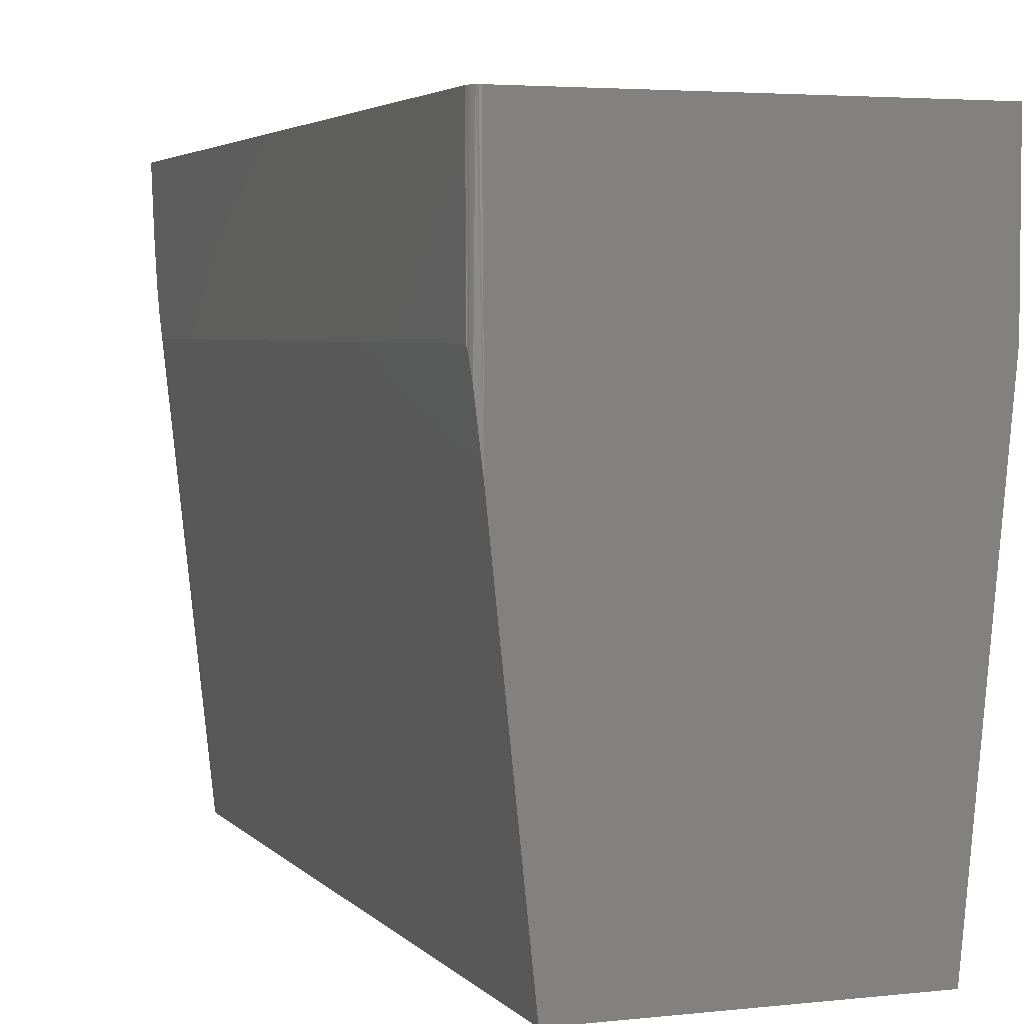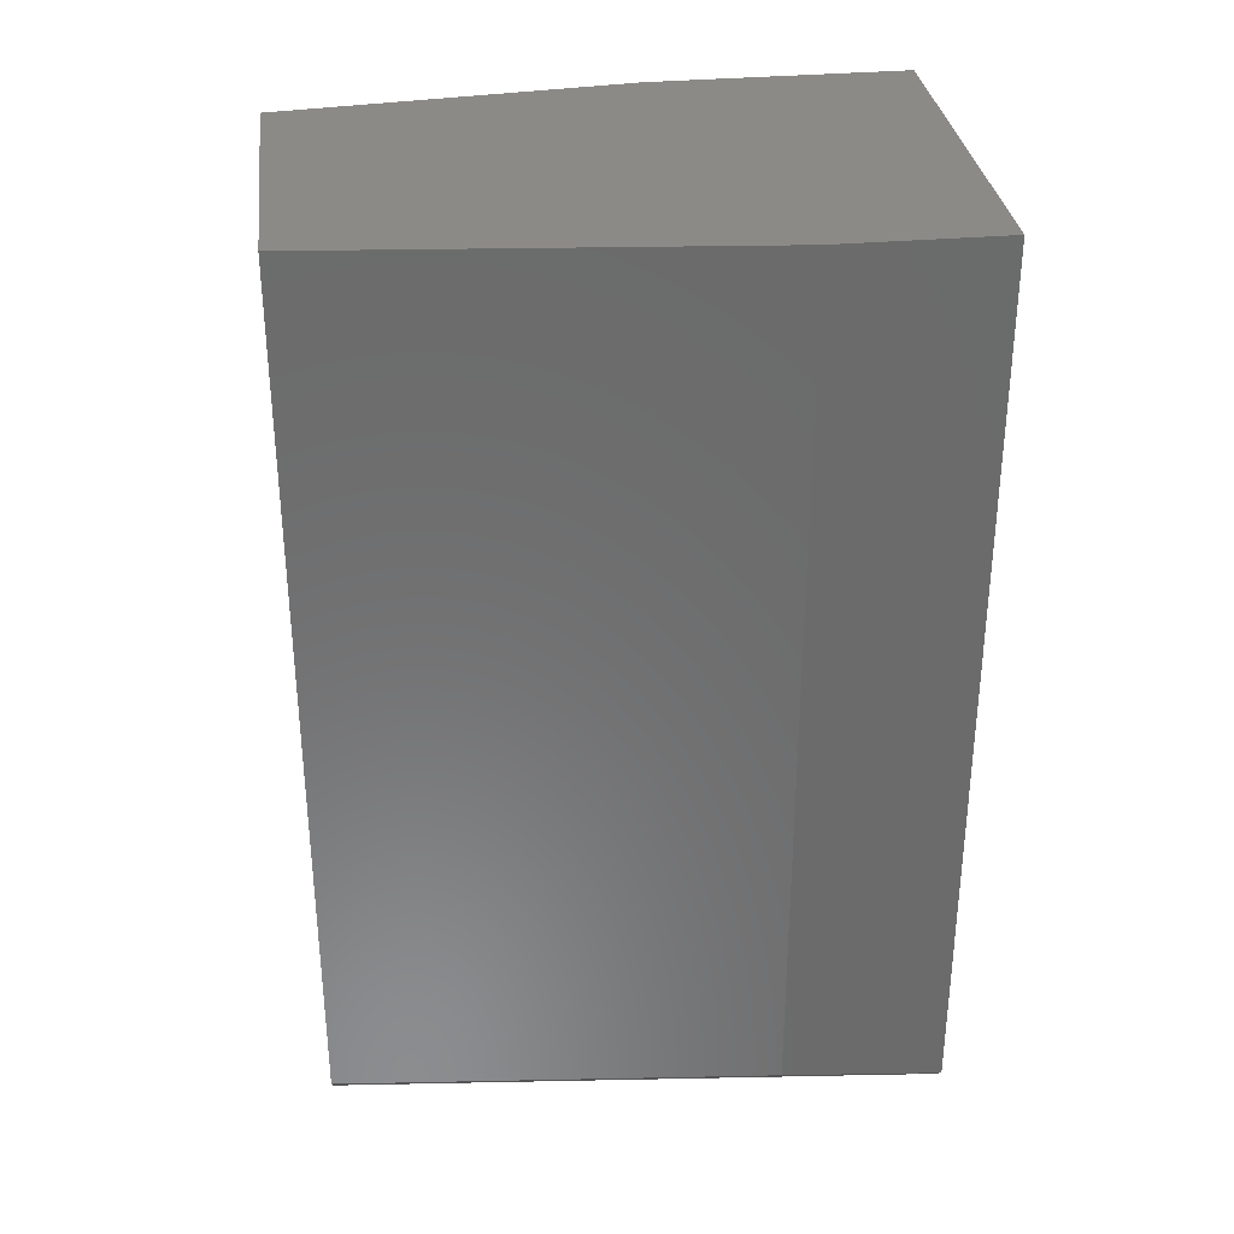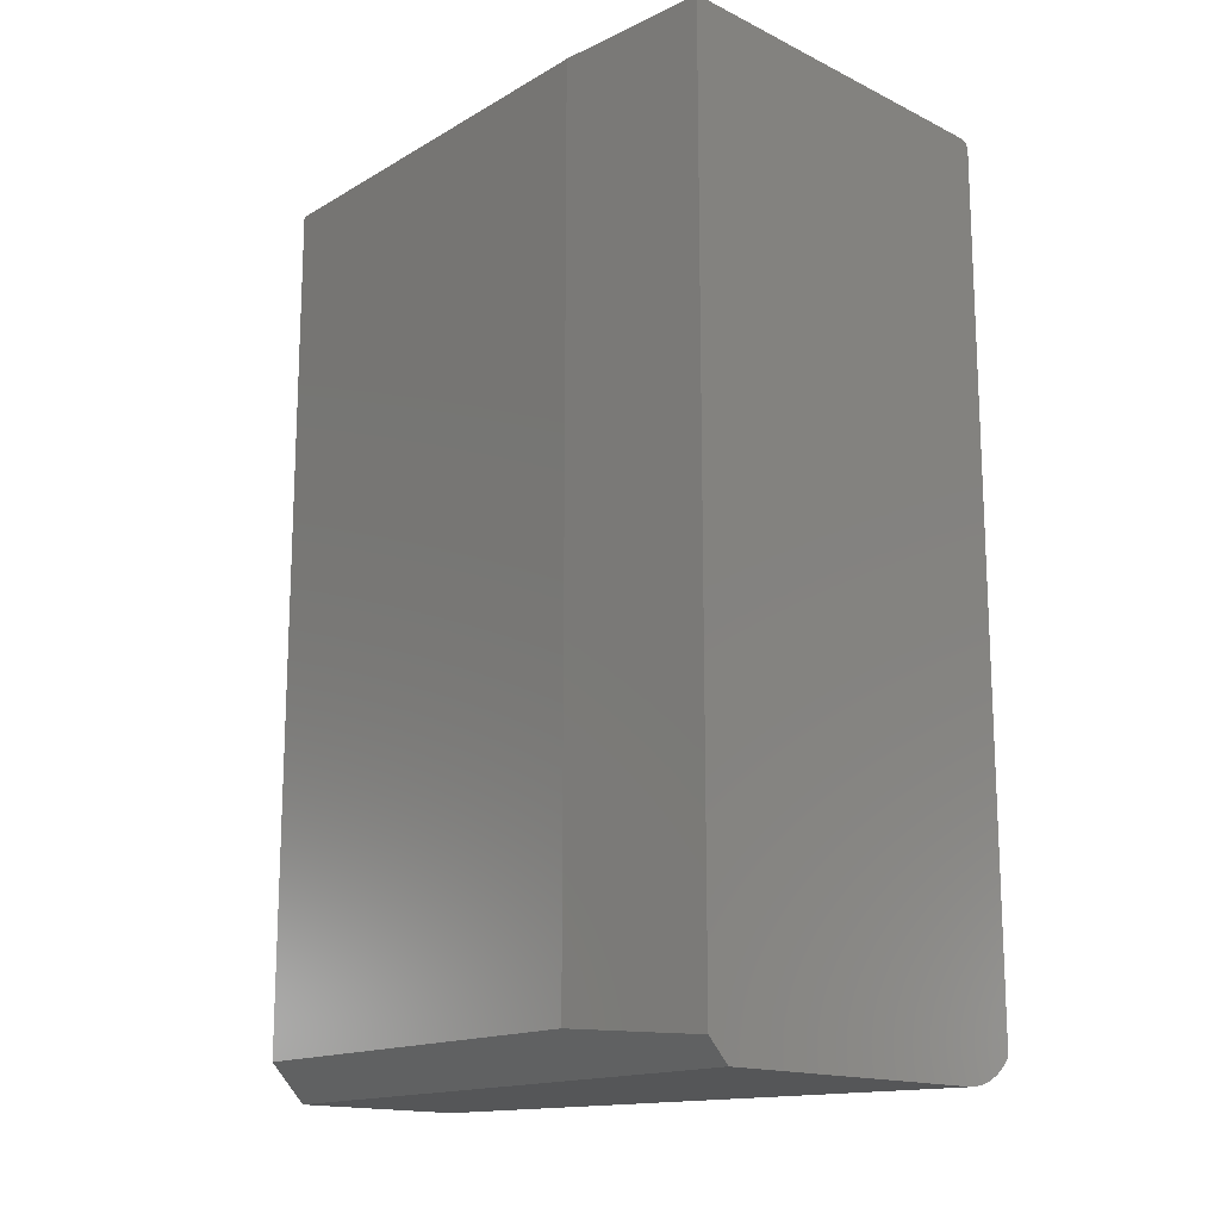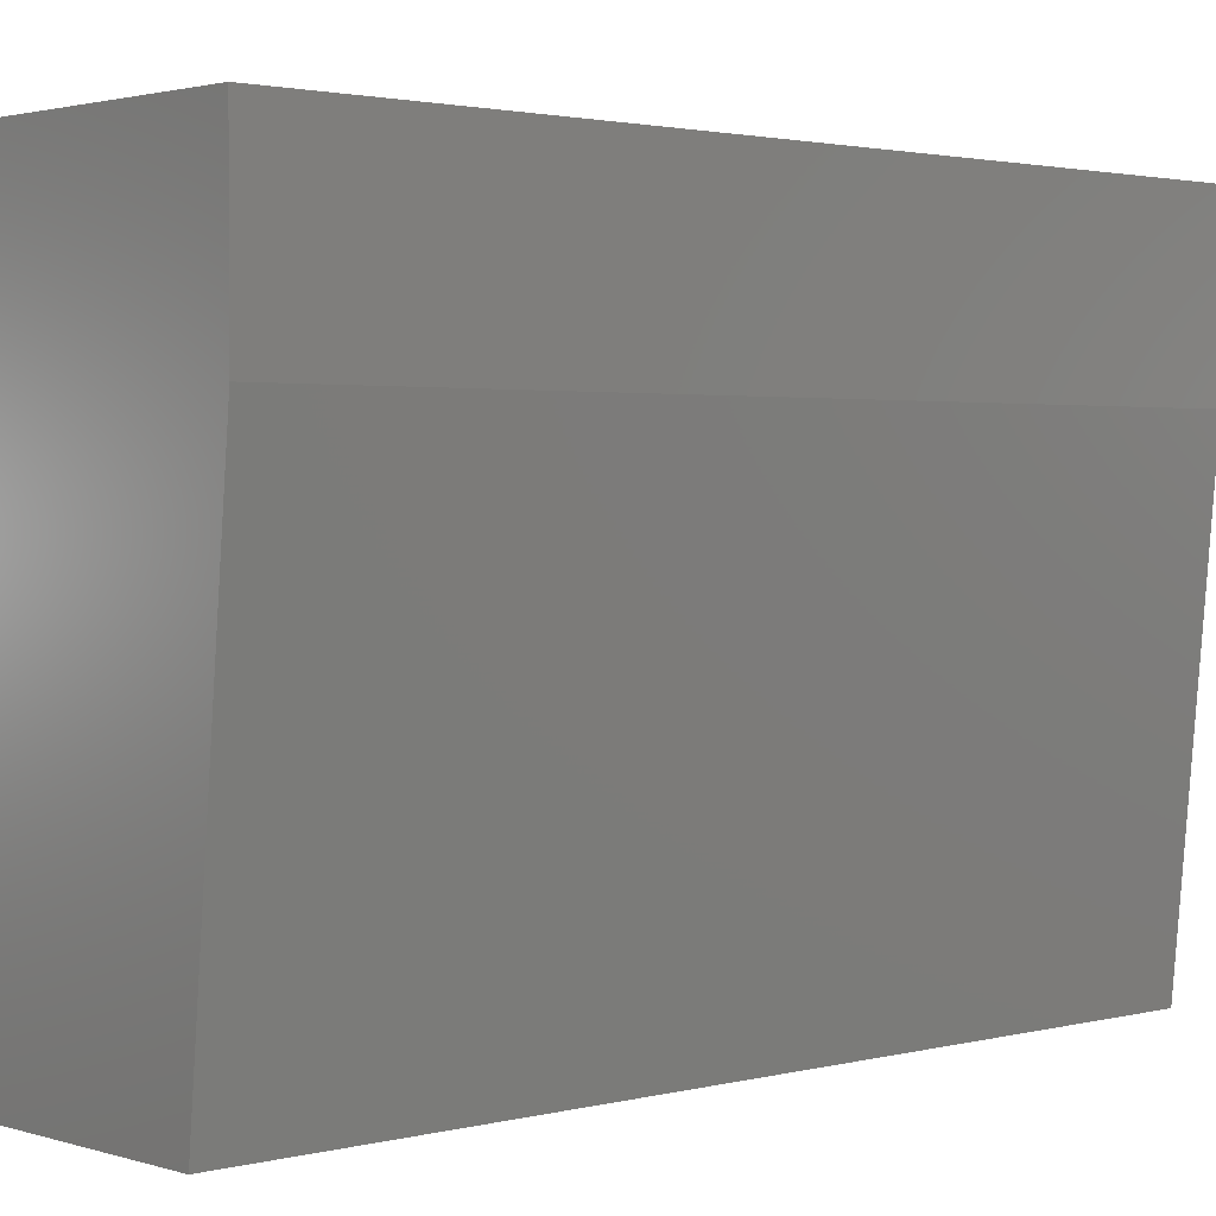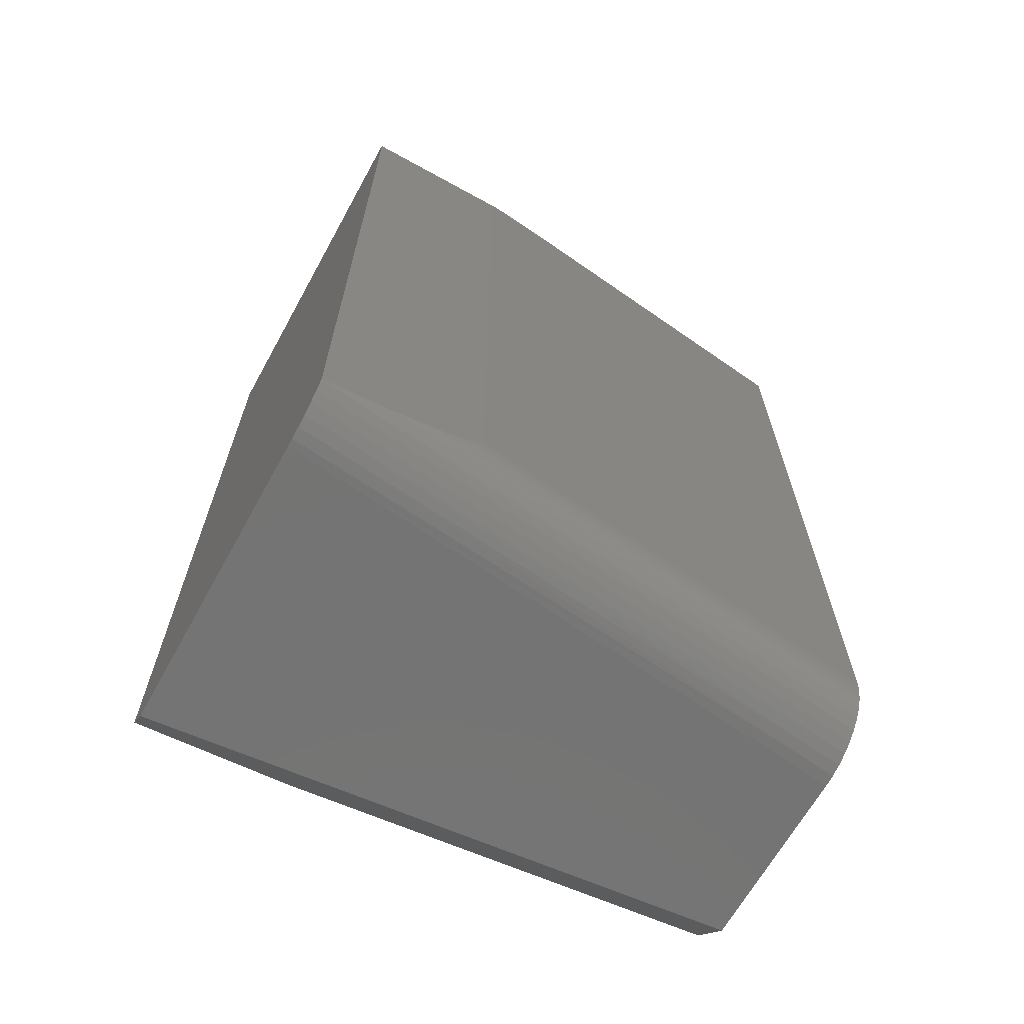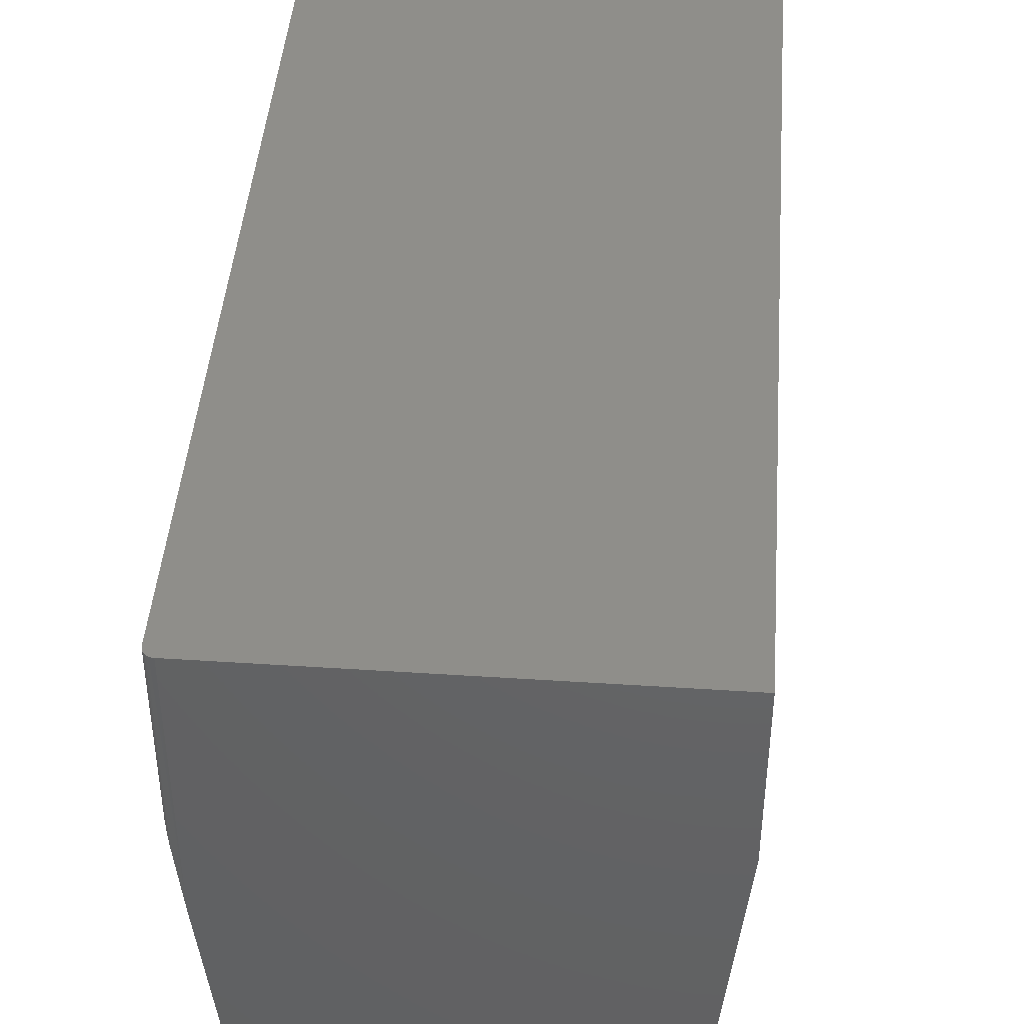
<metadata>
{"format":"stl","ext":"stl","renderer":"f3d","projection":"perspective","resolution":1024,"background":"white","views":[{"elev":3.8,"azim":159.8,"up":"+Z"},{"elev":32.4,"azim":-97.0,"up":"+Y"},{"elev":-15.5,"azim":-45.3,"up":"+Y"},{"elev":2.0,"azim":-132.5,"up":"+Z"},{"elev":-66.2,"azim":61.0,"up":"+Y"},{"elev":43.9,"azim":-175.6,"up":"+Z"}]}
</metadata>
<code>
# stl→obj: 52 verts, 100 faces
v -0.1765 -0.75 0.234
v 0.07733 -0.75 0.234
v 0.09354 -0.7479 0.234
v 0.08379 -0.7497 0.234
v 0.1262 -0.007812 0.234
v 0.1261 -0.006288 0.234
v 0.1249 -0.003472 0.234
v 0.1256 -0.004823 0.234
v -0.1953 -0.7312 0.234
v 0.1029 -0.7446 0.234
v 0.1116 -0.7399 0.234
v 0.1194 -0.7339 0.234
v 0.1262 -0.7267 0.234
v 0.1239 -0.002288 0.234
v 0.1228 -0.001317 0.234
v 0.1214 -0.0005947 0.234
v 0.1199 -0.0001501 0.234
v 0.1184 2.477e-17 0.234
v -0.1953 7.35e-18 0.234
v 0.1262 -0.6922 0.1033
v 0.1262 -0.6953 0.1062
v 0.1262 -0.6938 0.1046
v 0.1262 -0.7181 0.1779
v 0.1262 -0.7101 0.142
v 0.1262 -0.7046 0.1244
v 0.1262 -0.7015 0.1168
v 0.1262 -0.6977 0.1096
v 0.1262 -0.69 0.102
v 0.1262 -0.6875 0.1016
v 0.1262 -0.007812 0.1016
v 0.0884 -4.2e-18 -0.2578
v 0.1184 1.33e-17 0.02734
v 0.1239 -0.002276 0.07961
v 0.125 -0.003678 0.09032
v 0.1259 -0.005562 0.09842
v 0.1261 -0.006534 0.1006
v 0.0884 -0.6875 -0.2578
v -0.1953 -1.541e-33 0.1016
v -0.1613 -1.806e-17 -0.2578
v -0.1299 -0.75 -0.2578
v 0.02556 -0.75 -0.2578
v -0.1613 -0.7188 -0.2578
v 0.08763 -0.6973 -0.2578
v 0.08531 -0.7069 -0.2578
v 0.08149 -0.716 -0.2578
v 0.0763 -0.7244 -0.2578
v 0.06985 -0.7318 -0.2578
v 0.06226 -0.7382 -0.2578
v 0.05381 -0.7433 -0.2578
v 0.04463 -0.7471 -0.2578
v 0.03499 -0.7493 -0.2578
v -0.1953 -0.7188 0.1016
f 1 2 3
f 2 4 3
f 5 6 7
f 7 6 8
f 9 1 3
f 9 3 10
f 9 10 11
f 9 11 12
f 9 12 13
f 9 13 5
f 9 5 7
f 9 7 14
f 9 14 15
f 9 15 16
f 9 16 17
f 9 17 18
f 9 18 19
f 20 21 22
f 13 23 24
f 13 24 25
f 13 25 26
f 13 26 27
f 13 27 21
f 13 21 20
f 13 20 28
f 13 28 29
f 13 29 30
f 13 30 5
f 31 32 33
f 31 33 34
f 31 34 35
f 31 35 36
f 31 36 30
f 31 30 29
f 31 29 37
f 18 32 19
f 19 32 38
f 32 31 38
f 38 31 39
f 33 15 14
f 33 14 7
f 33 7 34
f 34 7 8
f 34 8 35
f 32 18 17
f 32 17 16
f 32 16 15
f 32 15 33
f 5 30 36
f 5 36 35
f 5 35 8
f 5 8 6
f 40 41 1
f 1 41 2
f 42 39 31
f 42 31 37
f 42 37 43
f 42 43 44
f 42 44 45
f 42 45 46
f 42 46 47
f 42 47 48
f 42 48 49
f 42 49 50
f 42 50 51
f 42 51 41
f 42 41 40
f 2 51 4
f 2 41 51
f 37 29 28
f 44 26 25
f 44 25 24
f 44 24 45
f 24 23 45
f 46 45 23
f 48 47 12
f 12 11 48
f 49 48 11
f 11 10 49
f 50 49 10
f 10 3 50
f 51 50 3
f 3 4 51
f 13 12 47
f 13 47 46
f 13 46 23
f 43 37 28
f 43 28 20
f 43 20 22
f 43 22 21
f 43 21 27
f 43 27 26
f 43 26 44
f 19 38 9
f 9 38 52
f 38 39 52
f 52 39 42
f 42 40 52
f 52 40 1
f 52 1 9

</code>
